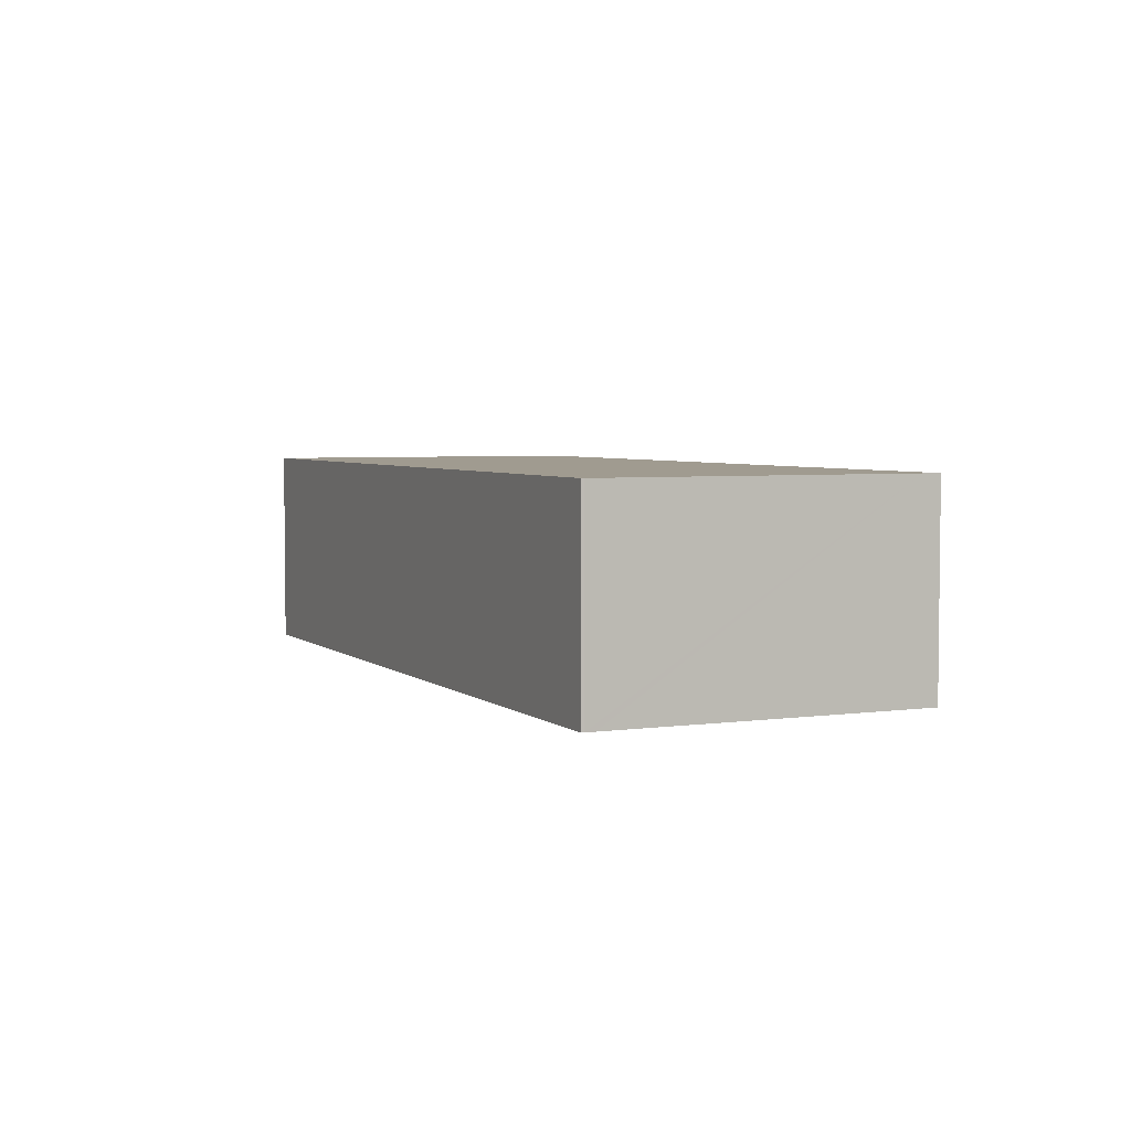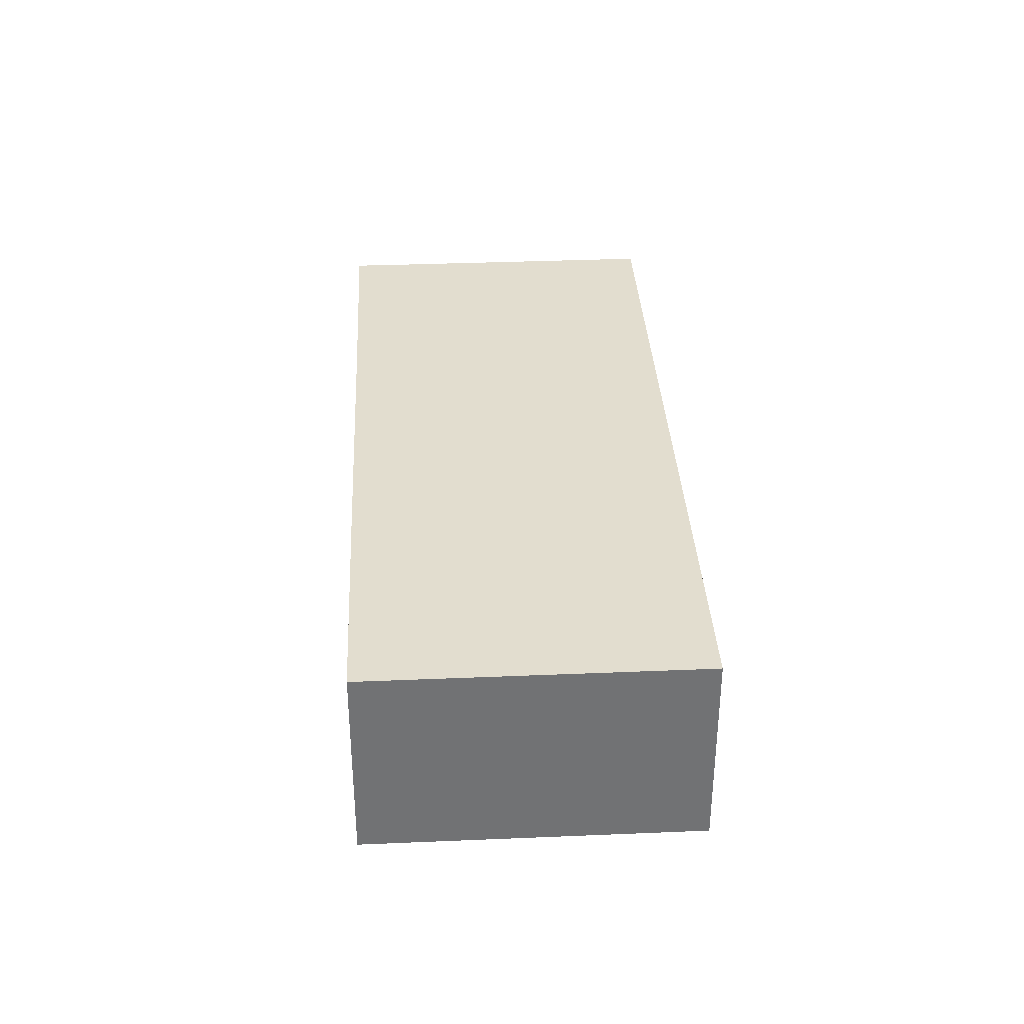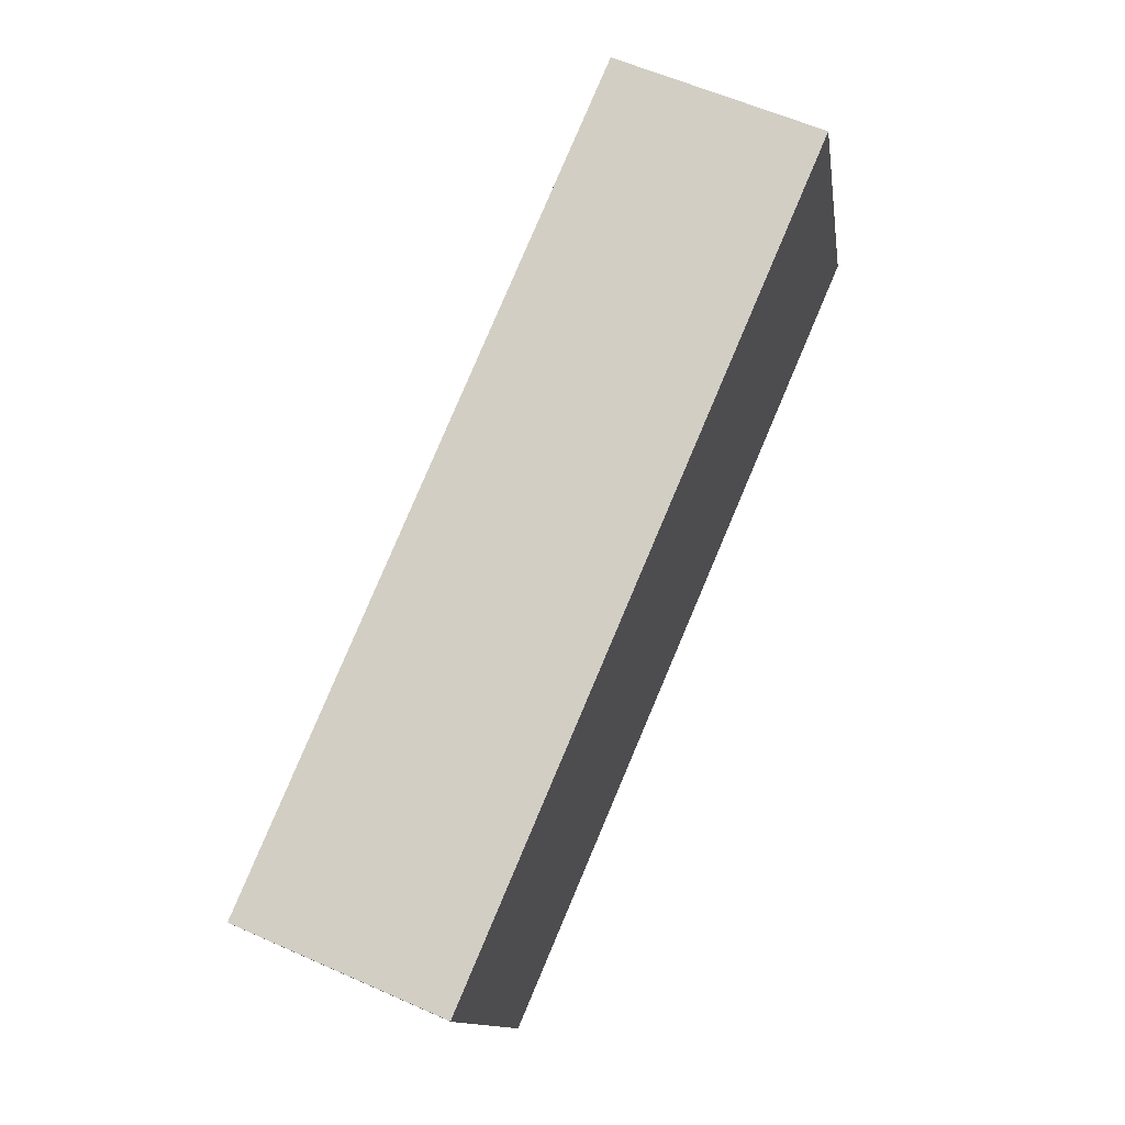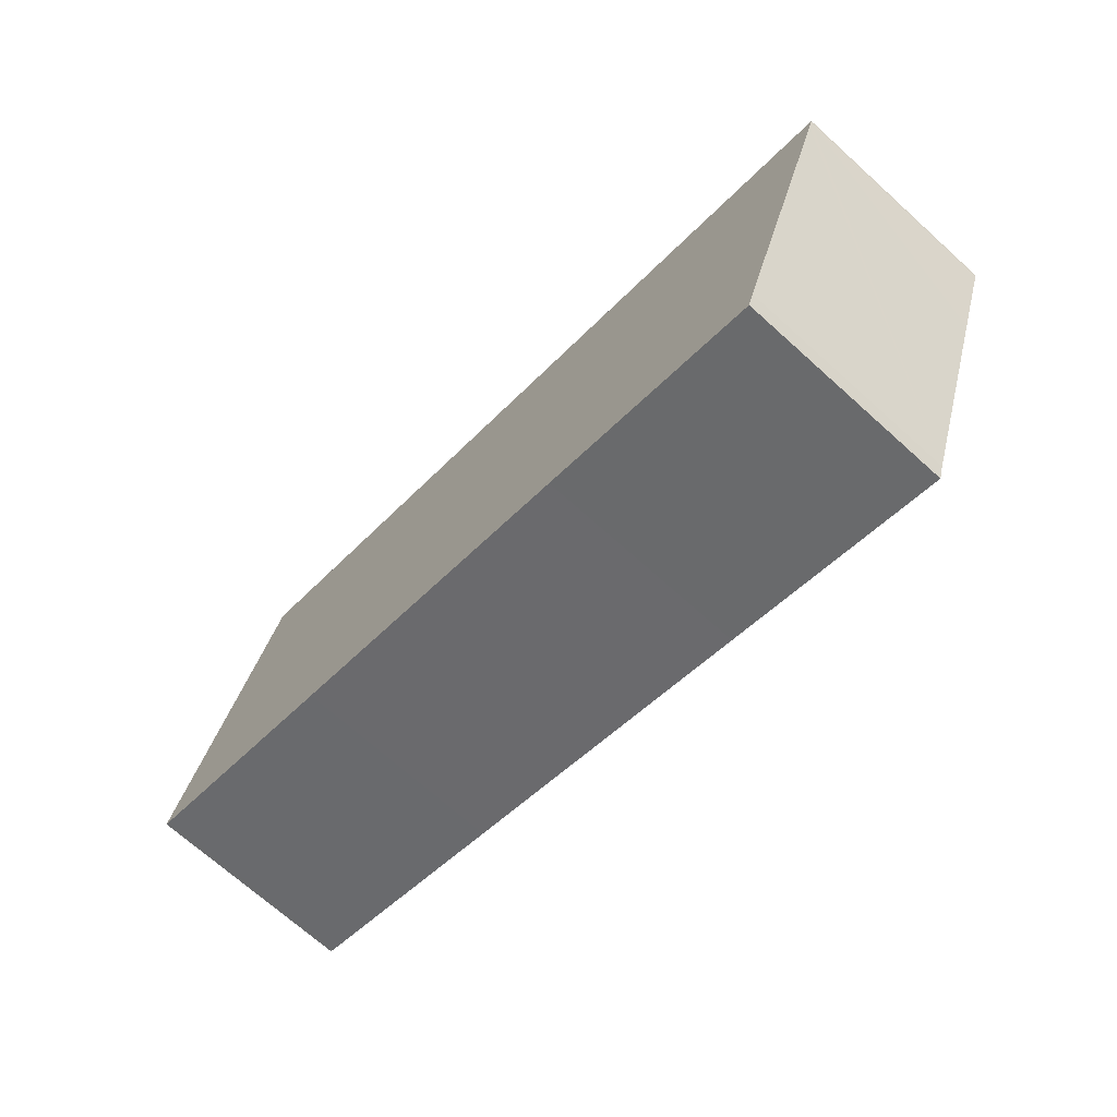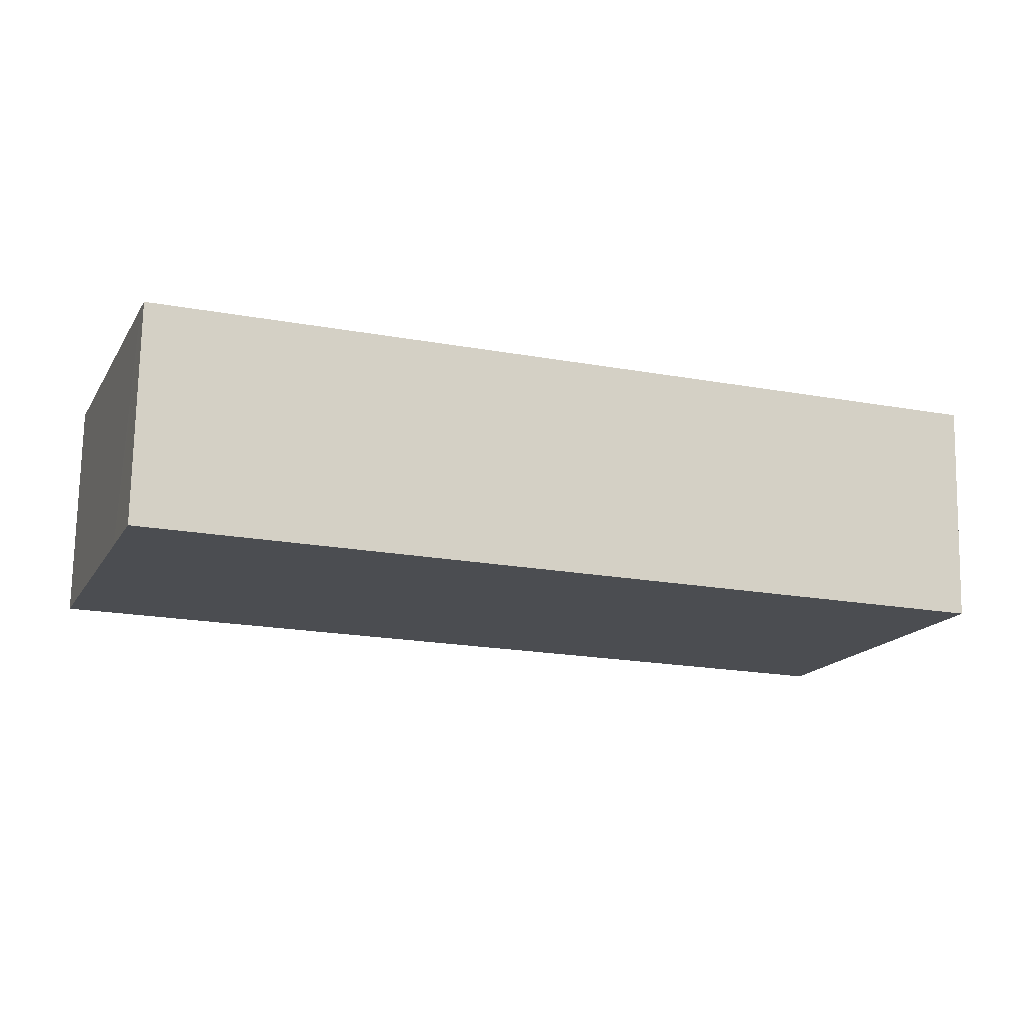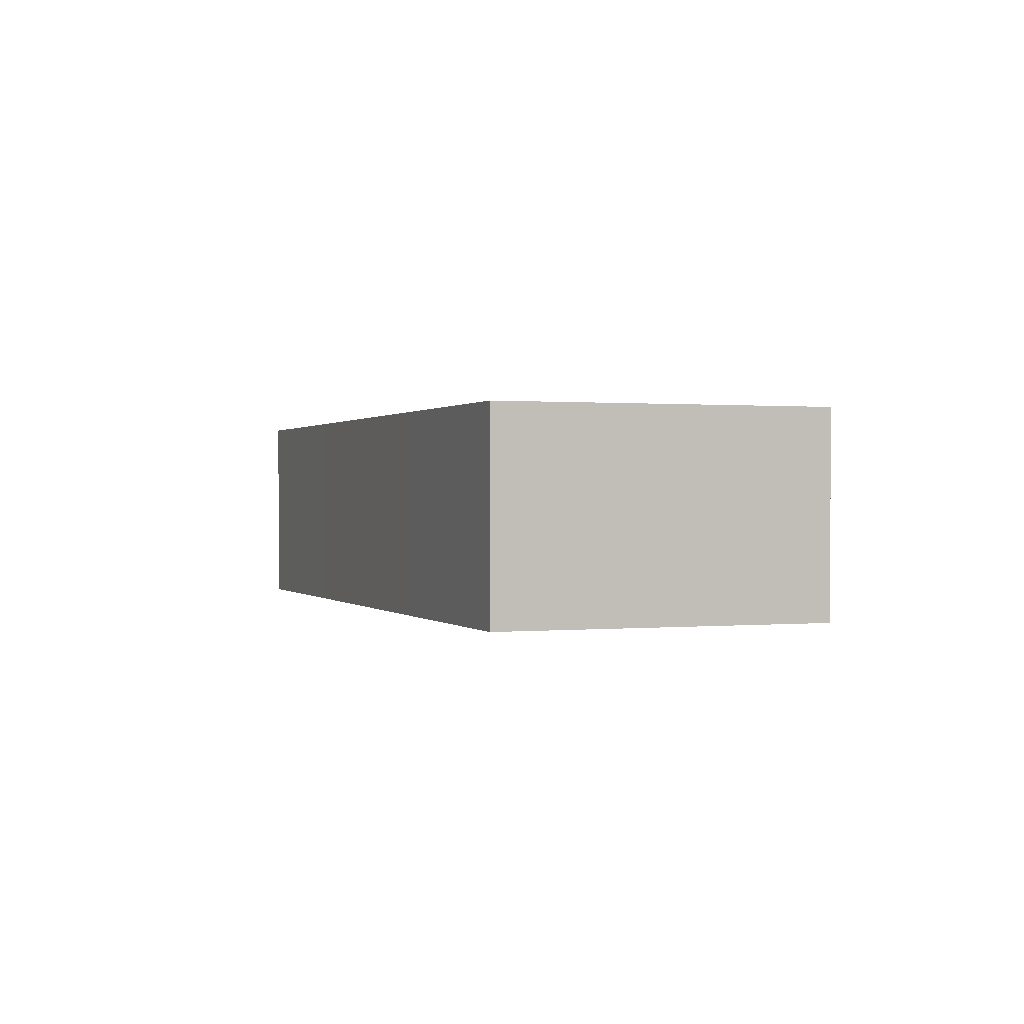
<metadata>
{"format":"obj","ext":"obj","renderer":"f3d","projection":"perspective","resolution":1024,"background":"white","views":[{"elev":4.2,"azim":85.0,"up":"+Y"},{"elev":34.8,"azim":-73.5,"up":"+Y"},{"elev":59.5,"azim":114.5,"up":"+Z"},{"elev":-70.0,"azim":47.9,"up":"+Z"},{"elev":74.2,"azim":1.1,"up":"+Z"},{"elev":0.5,"azim":-90.7,"up":"+Y"}]}
</metadata>
<code>
v  32.09 12.06 -11.35
v  45.71 12.06 -15.05
v  45.37 12.06 -16.08
v  13.34 12.06 -4.73
v  0.317 12.06 -0.113
v  0 12.06 7.387e-16
v  1.147 12.06 3.201
v  50.28 12.06 -2.327
v  5.344 12.06 14.92
v  51.95 12.06 2.311
v  6.487 12.06 18.11
v  52.15 12.06 2.86
v  6.825 12.06 19.03
v  52.18 12.06 3.013
v  52.15 -1.751e-16 2.86
v  51.95 -1.415e-16 2.311
v  45.71 9.214e-16 -15.05
v  50.28 1.425e-16 -2.327
v  45.37 9.846e-16 -16.08
v  52.18 -1.845e-16 3.013
v  32.09 6.95e-16 -11.35
v  13.34 2.896e-16 -4.73
v  0.317 6.919e-18 -0.113
v  0 0 0
v  1.147 -1.96e-16 3.201
v  5.344 -9.134e-16 14.92
v  6.825 -1.165e-15 19.03
v  6.487 -1.109e-15 18.11
g defaultobject
f 1 2 3
f 2 1 4
f 2 4 5
f 2 5 6
f 2 6 7
f 2 7 8
f 8 7 9
f 8 9 10
f 10 9 11
f 10 11 12
f 12 11 13
f 12 13 14
f 15 10 12
f 10 15 8
f 8 15 2
f 2 15 16
f 2 16 17
f 17 16 18
f 17 3 2
f 3 17 19
f 20 12 14
f 12 20 15
f 19 1 3
f 1 19 21
f 1 21 4
f 4 21 22
f 4 22 5
f 5 22 23
f 5 23 6
f 6 23 24
f 24 7 6
f 7 24 9
f 9 24 25
f 9 25 26
f 9 26 11
f 11 26 13
f 13 26 27
f 27 26 28
f 27 14 13
f 14 27 20
f 23 25 24
f 25 23 22
f 25 22 26
f 26 22 28
f 28 22 27
f 27 22 20
f 20 22 21
f 20 21 17
f 17 21 19
f 20 17 18
f 20 18 16
f 20 16 15

</code>
